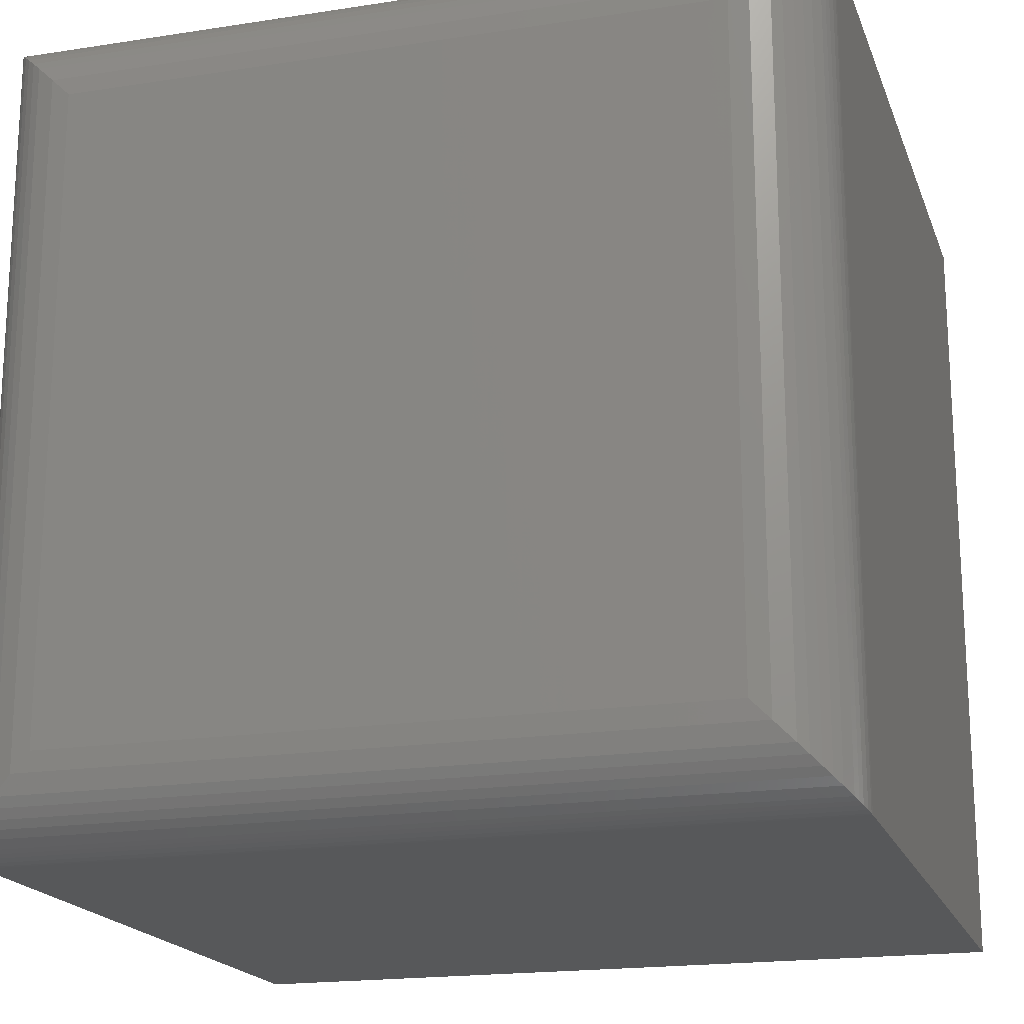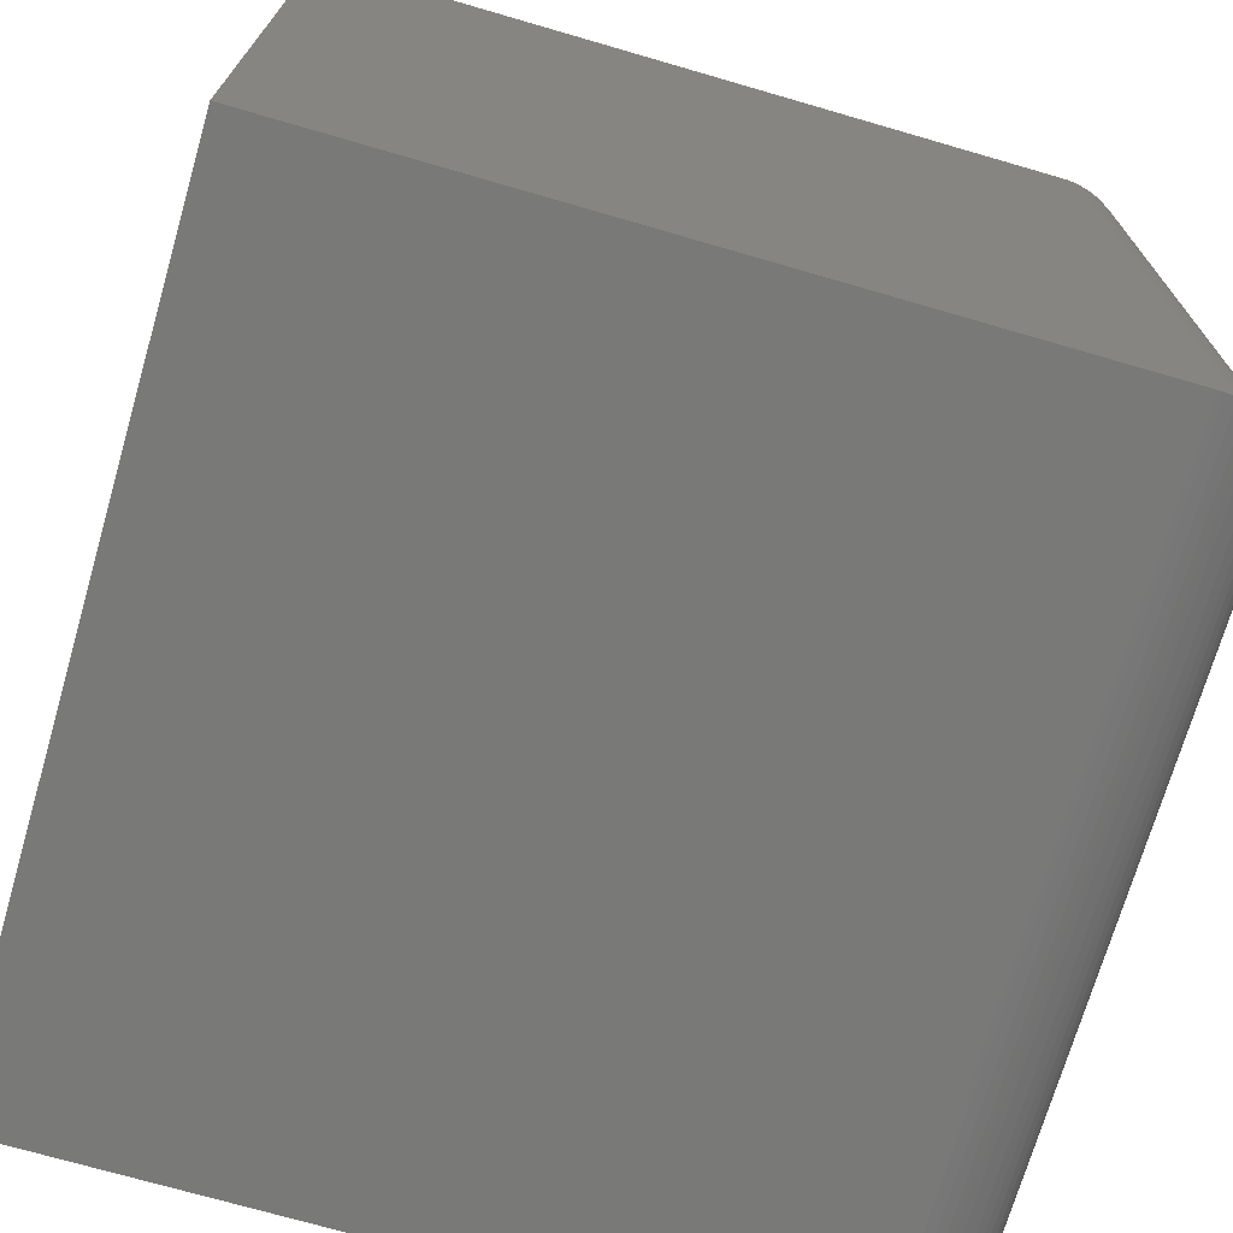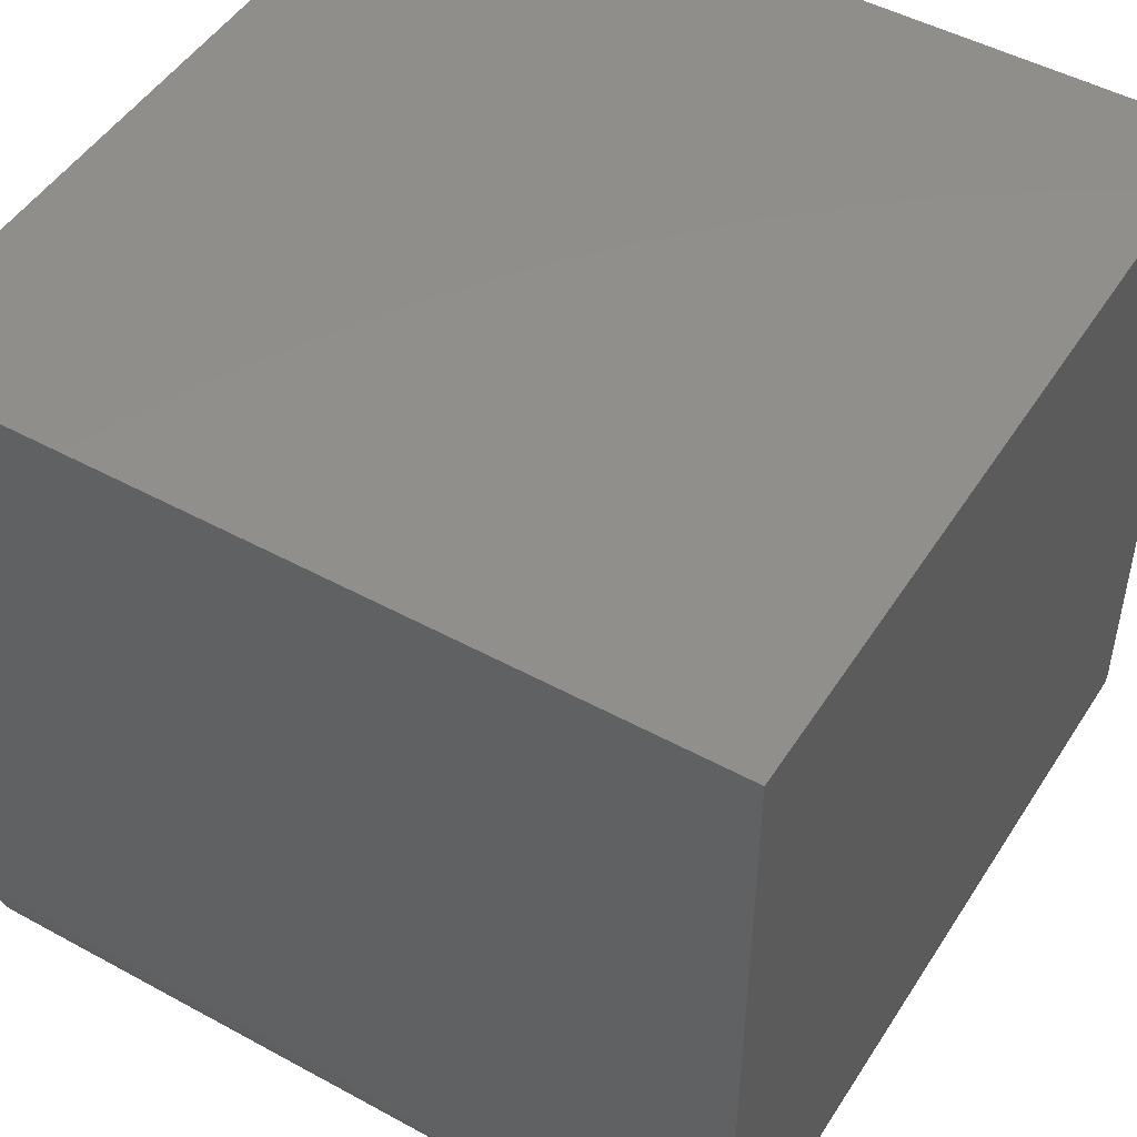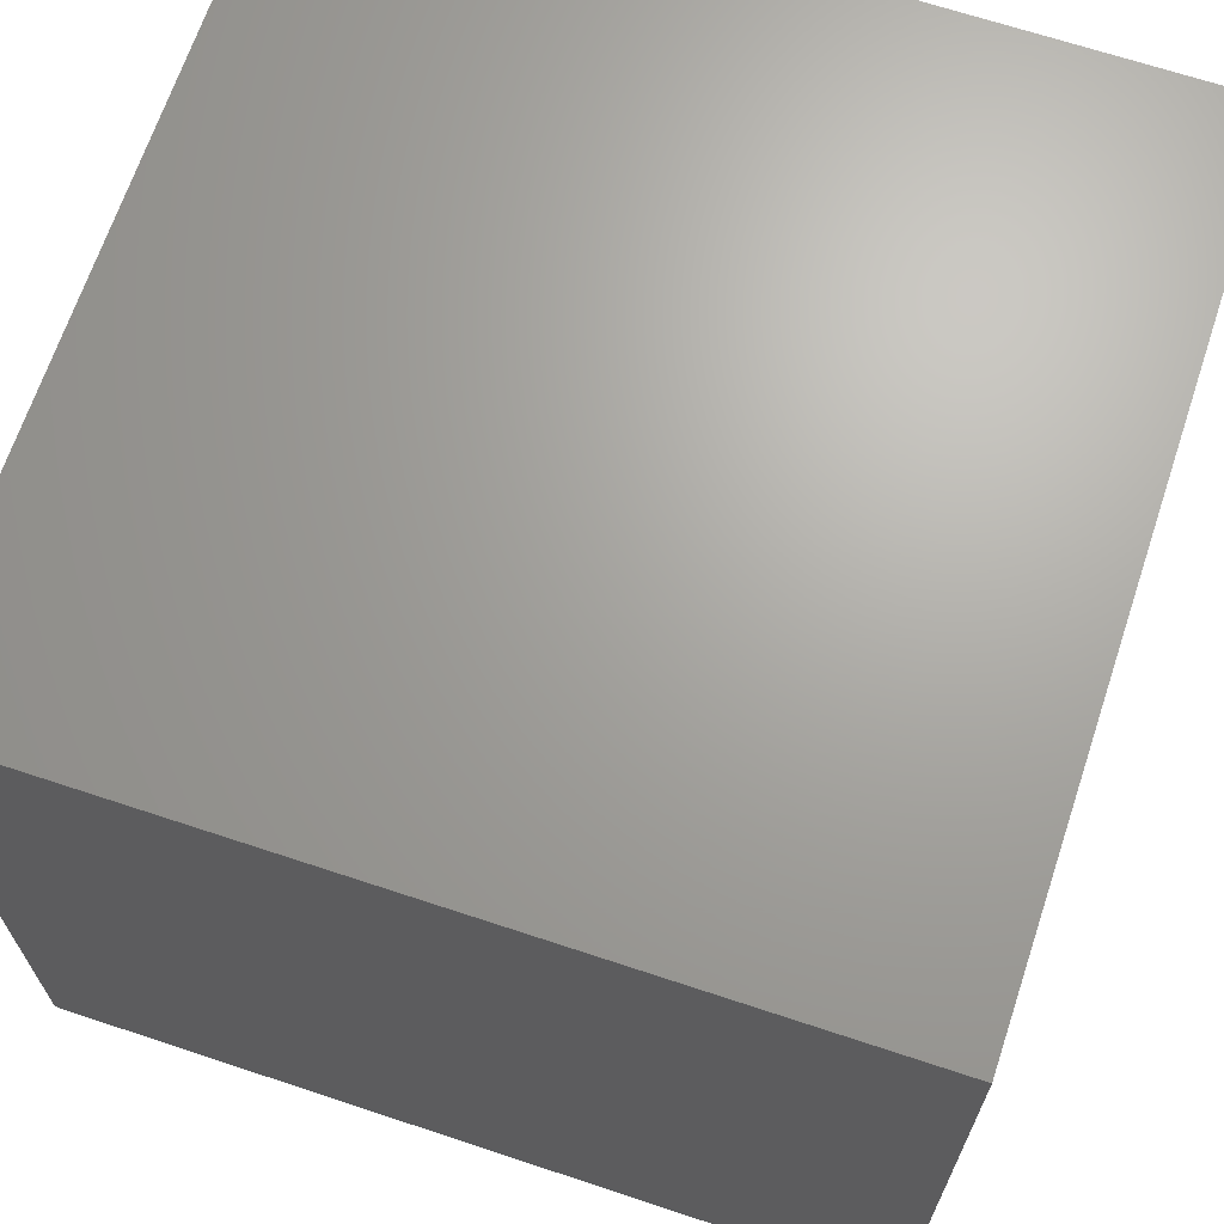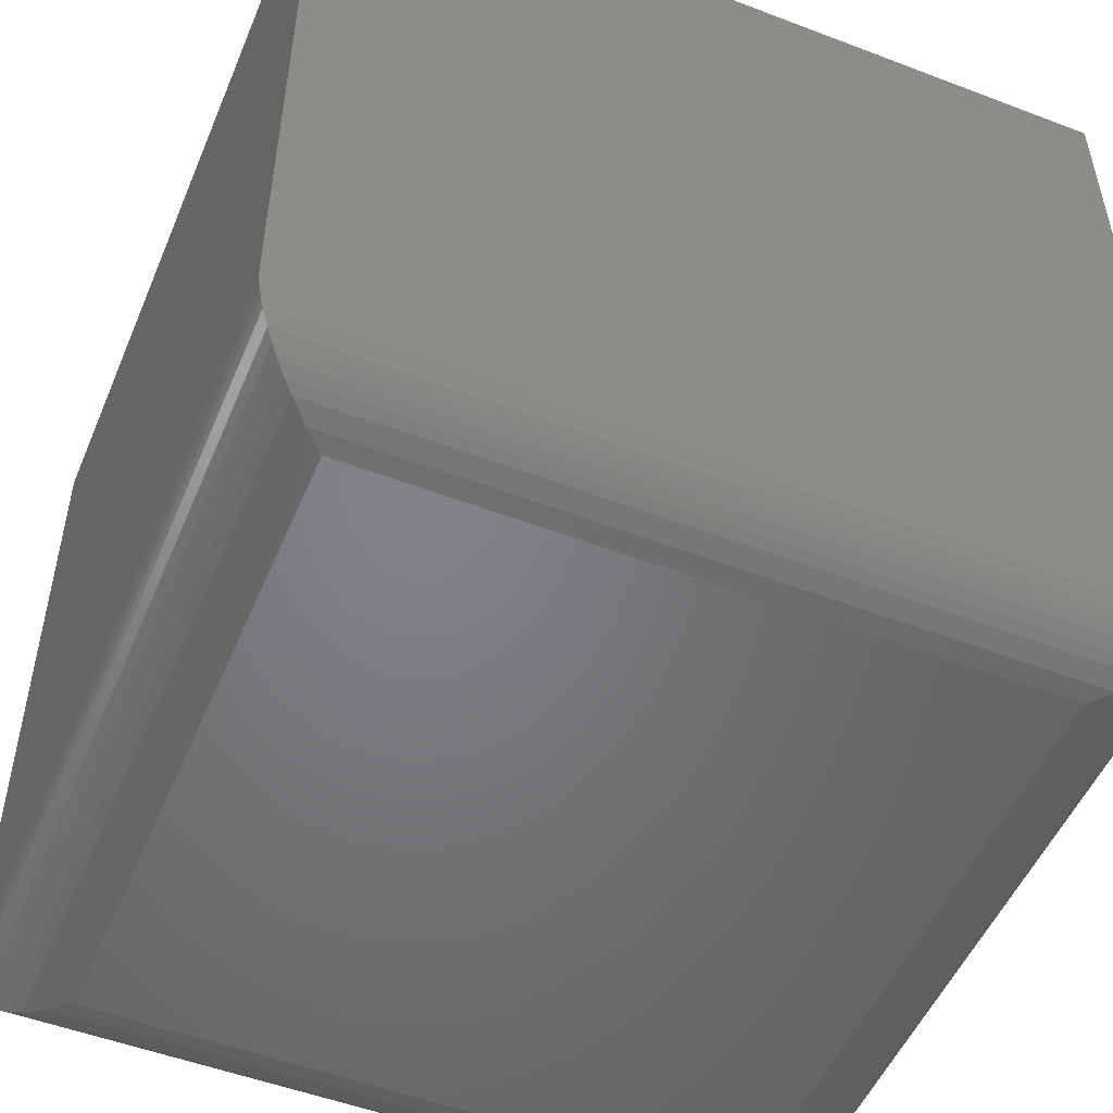
<metadata>
{"format":"stl","ext":"stl","renderer":"f3d","projection":"perspective","resolution":1024,"background":"white","views":[{"elev":-18.6,"azim":-163.4,"up":"+Y"},{"elev":-71.8,"azim":73.8,"up":"+Y"},{"elev":48.7,"azim":-148.7,"up":"+Z"},{"elev":67.5,"azim":18.4,"up":"+Z"},{"elev":-51.4,"azim":-22.5,"up":"+Z"}]}
</metadata>
<code>
# stl→obj: 56 verts, 108 faces
v -0.2969 -0.2969 0
v -0.2969 0.2969 0
v 0.2969 -0.2969 0
v 0.2969 0.2969 0
v -0.375 0.375 0.07812
v -0.375 -0.375 0.07812
v -0.375 0.375 0.75
v -0.375 -0.375 0.75
v 0.375 0.375 0.07812
v 0.375 0.375 0.75
v 0.375 -0.375 0.07812
v 0.375 -0.375 0.75
v -0.3144 -0.3144 0.002
v -0.3144 0.3144 0.002
v -0.3314 -0.3314 0.008024
v -0.3314 0.3314 0.008024
v -0.34 -0.34 0.01296
v -0.3481 0.3481 0.01917
v -0.3481 -0.3481 0.01917
v -0.3549 -0.3549 0.02576
v -0.3549 0.3549 0.02576
v -0.3609 -0.3609 0.03342
v -0.3672 0.3672 0.04405
v -0.3672 -0.3672 0.04405
v -0.3697 -0.3697 0.04994
v -0.3697 0.3697 0.04994
v -0.3718 -0.3718 0.05616
v -0.3718 0.3718 0.05616
v -0.3738 -0.3738 0.06456
v -0.3738 0.3738 0.06456
v -0.3748 -0.3748 0.07328
v -0.34 0.34 0.01296
v -0.3609 0.3609 0.03342
v -0.3748 0.3748 0.07328
v 0.3144 0.3144 0.002
v 0.3314 0.3314 0.008024
v 0.3481 0.3481 0.01917
v 0.3549 0.3549 0.02576
v 0.3672 0.3672 0.04405
v 0.3697 0.3697 0.04994
v 0.3718 0.3718 0.05616
v 0.3738 0.3738 0.06456
v 0.34 0.34 0.01296
v 0.3609 0.3609 0.03342
v 0.3748 0.3748 0.07328
v 0.3144 -0.3144 0.002
v 0.3314 -0.3314 0.008024
v 0.3481 -0.3481 0.01917
v 0.3549 -0.3549 0.02576
v 0.3672 -0.3672 0.04405
v 0.3697 -0.3697 0.04994
v 0.3718 -0.3718 0.05616
v 0.3738 -0.3738 0.06456
v 0.34 -0.34 0.01296
v 0.3609 -0.3609 0.03342
v 0.3748 -0.3748 0.07328
f 1 2 3
f 3 2 4
f 5 6 7
f 7 6 8
f 9 5 10
f 10 5 7
f 11 9 12
f 12 9 10
f 6 11 8
f 8 11 12
f 2 13 14
f 2 1 13
f 14 13 15
f 14 15 16
f 16 15 17
f 18 19 20
f 18 20 21
f 21 20 22
f 23 24 25
f 23 25 26
f 26 25 27
f 26 27 28
f 28 27 29
f 28 29 30
f 30 29 31
f 19 18 17
f 17 18 32
f 17 32 16
f 24 23 22
f 22 23 33
f 22 33 21
f 6 5 31
f 31 5 34
f 31 34 30
f 4 14 35
f 4 2 14
f 35 14 16
f 35 16 36
f 36 16 32
f 37 18 21
f 37 21 38
f 38 21 33
f 39 23 26
f 39 26 40
f 40 26 28
f 40 28 41
f 41 28 30
f 41 30 42
f 42 30 34
f 18 37 32
f 32 37 43
f 32 43 36
f 23 39 33
f 33 39 44
f 33 44 38
f 5 9 34
f 34 9 45
f 34 45 42
f 3 35 46
f 3 4 35
f 46 35 36
f 46 36 47
f 47 36 43
f 48 37 38
f 48 38 49
f 49 38 44
f 50 39 40
f 50 40 51
f 51 40 41
f 51 41 52
f 52 41 42
f 52 42 53
f 53 42 45
f 37 48 43
f 43 48 54
f 43 54 47
f 39 50 44
f 44 50 55
f 44 55 49
f 9 11 45
f 45 11 56
f 45 56 53
f 1 46 13
f 1 3 46
f 13 46 47
f 13 47 15
f 15 47 54
f 19 48 49
f 19 49 20
f 20 49 55
f 24 50 51
f 24 51 25
f 25 51 52
f 25 52 27
f 27 52 53
f 27 53 29
f 29 53 56
f 48 19 54
f 54 19 17
f 54 17 15
f 50 24 55
f 55 24 22
f 55 22 20
f 11 6 56
f 56 6 31
f 56 31 29
f 8 12 7
f 7 12 10

</code>
